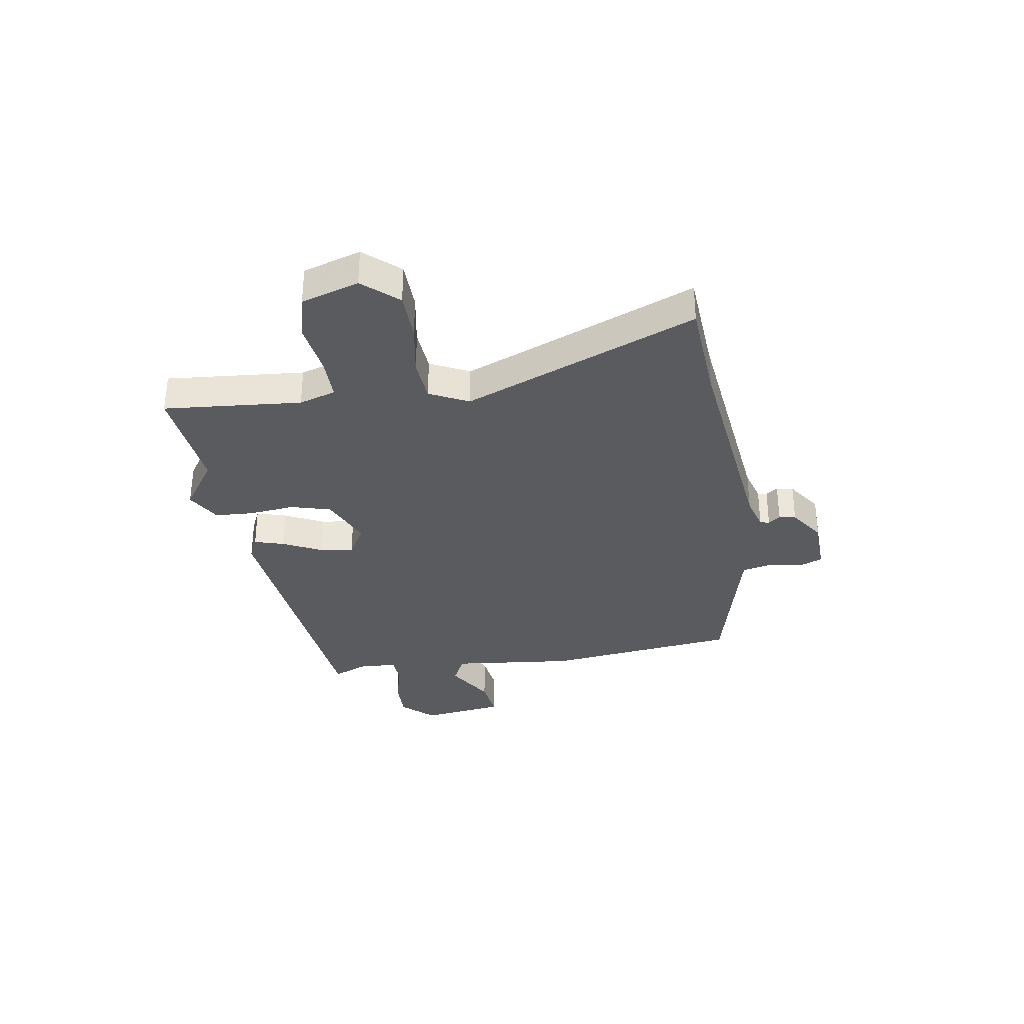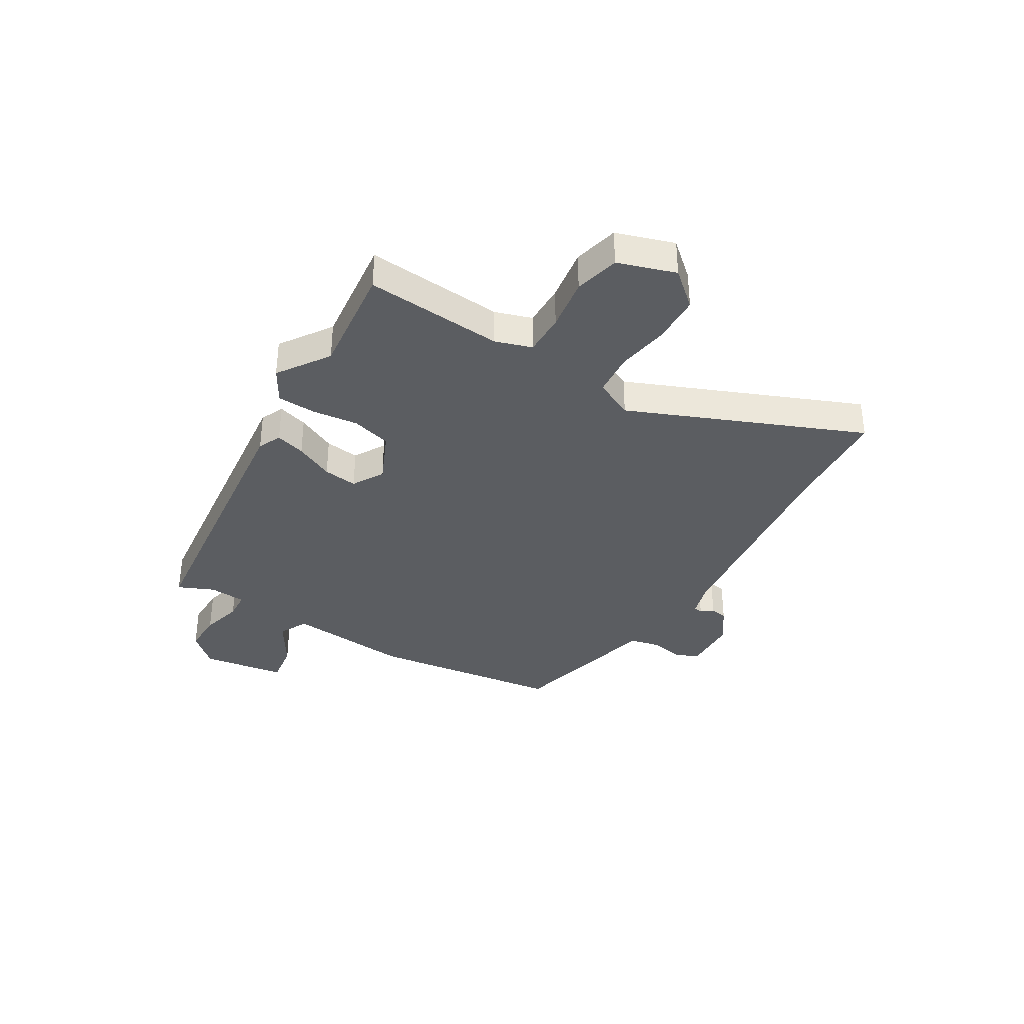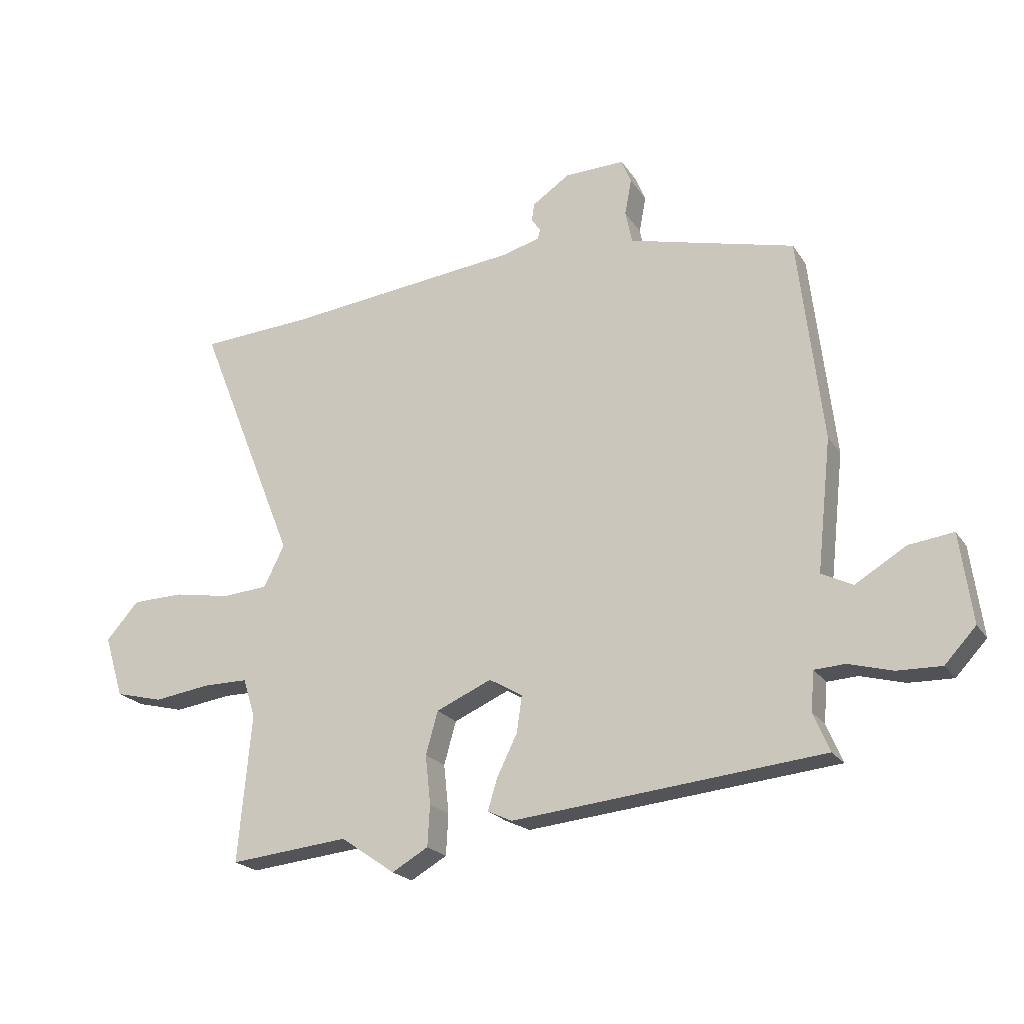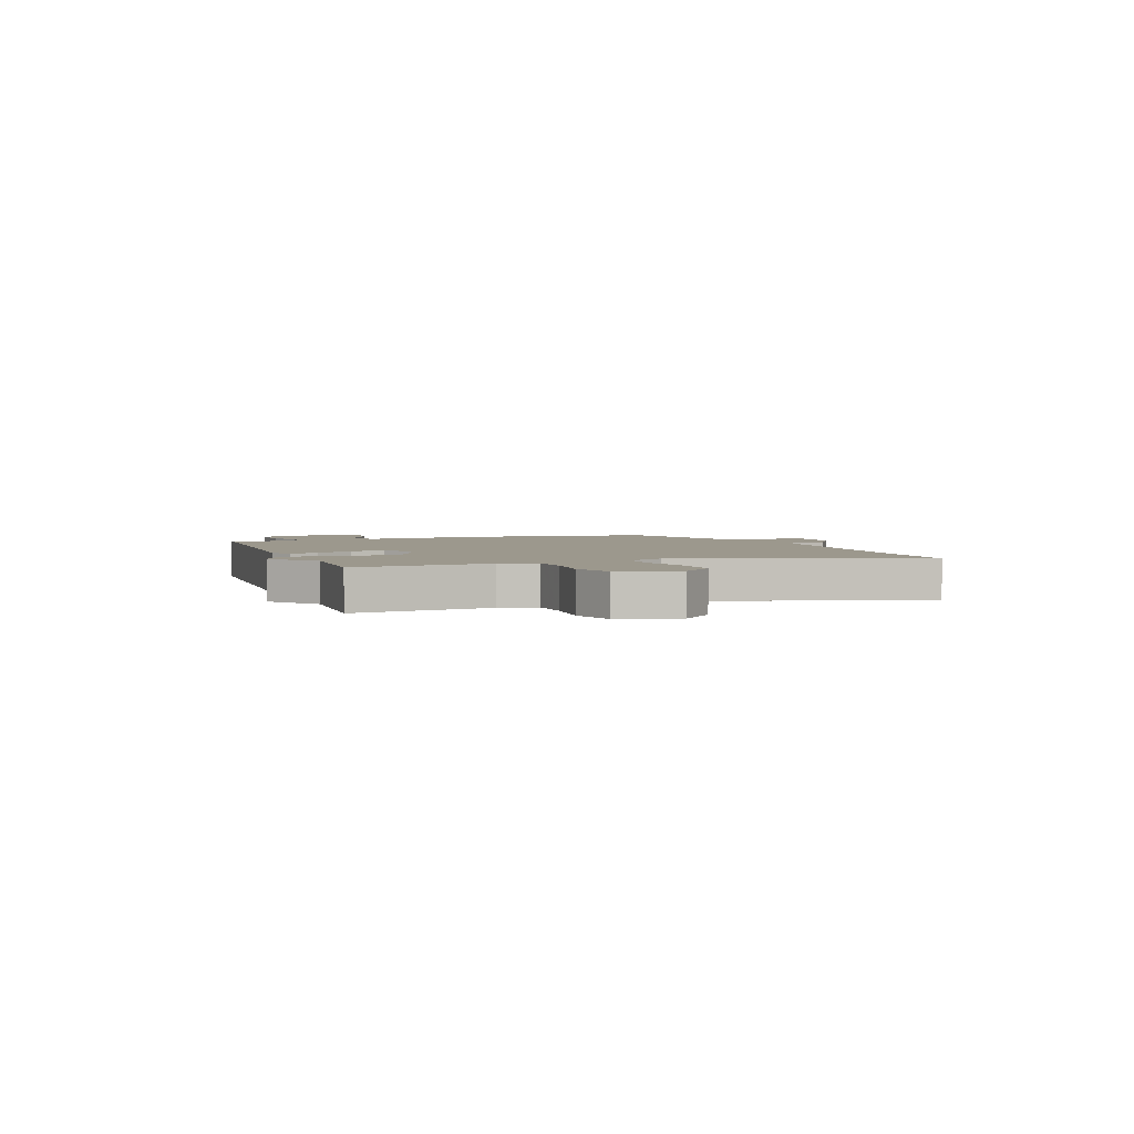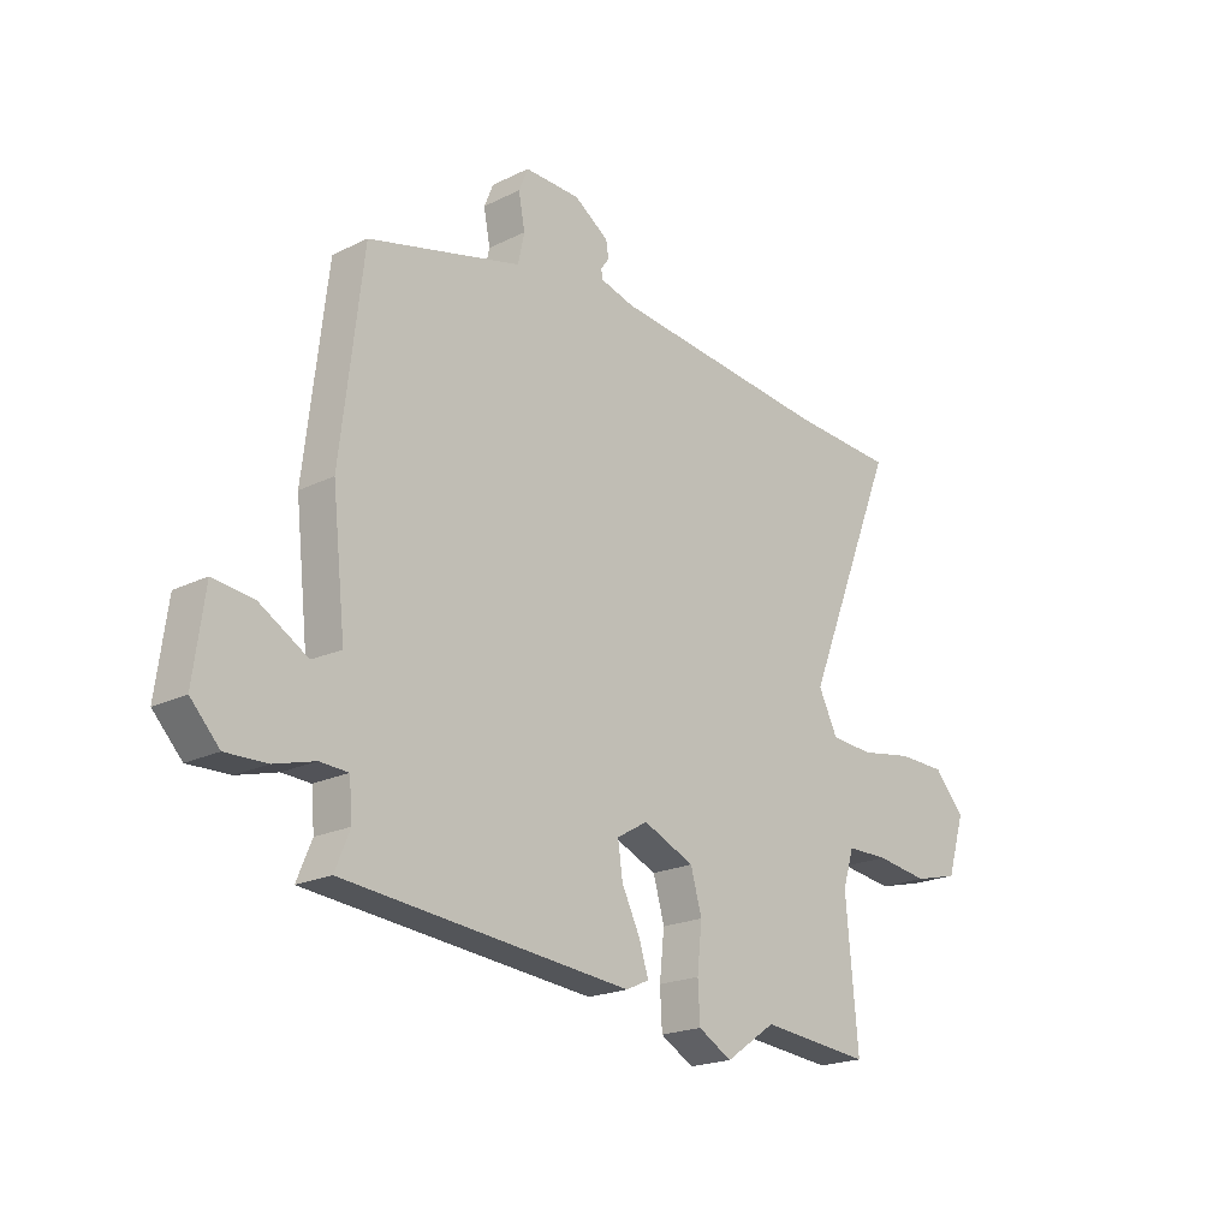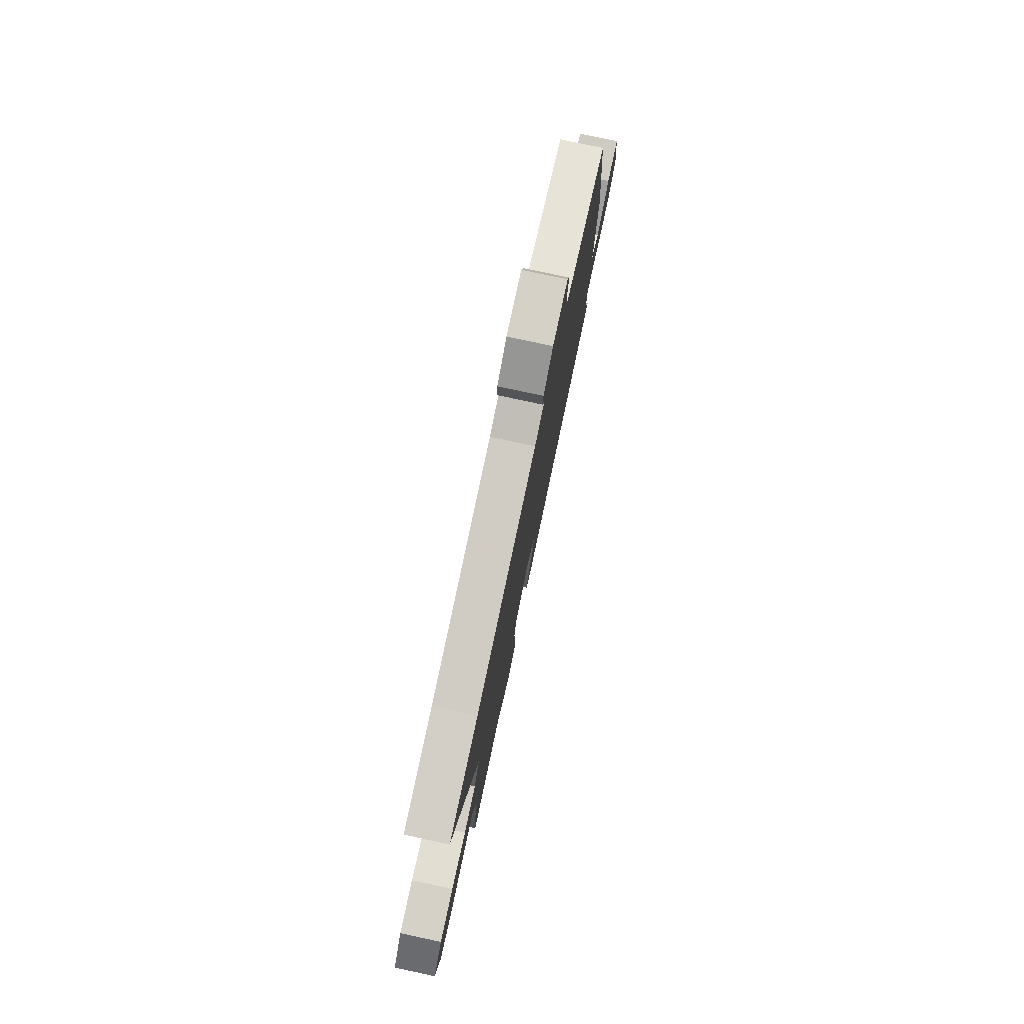
<metadata>
{"format":"obj","ext":"obj","renderer":"f3d","projection":"perspective","resolution":1024,"background":"white","views":[{"elev":-33.4,"azim":-80.7,"up":"+Y"},{"elev":-35.6,"azim":-120.4,"up":"+Y"},{"elev":-21.3,"azim":24.3,"up":"+Z"},{"elev":3.0,"azim":-112.3,"up":"+Y"},{"elev":-20.2,"azim":132.0,"up":"+Z"},{"elev":77.6,"azim":-77.9,"up":"+Z"}]}
</metadata>
<code>
v 0.482 0.07 0.449
v 0.524 0.07 0.091
v 0.499 0.07 -0.138
v 0.553 0.07 -0.165
v 0.642 0.07 -0.112
v 0.719 0.07 -0.102
v 0.74 0.07 -0.257
v 0.686 0.07 -0.315
v 0.609 0.07 -0.313
v 0.533 0.07 -0.292
v 0.48 0.07 -0.295
v 0.474 0.07 -0.363
v 0.502 0.07 -0.43
v -0.036 0.07 -0.484
v -0.079 0.07 -0.464
v -0.062 0.07 -0.409
v -0.027 0.07 -0.338
v -0.018 0.07 -0.275
v -0.076 0.07 -0.241
v -0.172 0.07 -0.283
v -0.193 0.07 -0.357
v -0.184 0.07 -0.442
v -0.188 0.07 -0.513
v -0.251 0.07 -0.549
v -0.345 0.07 -0.484
v -0.552 0.07 -0.505
v -0.529 0.07 -0.25
v -0.55 0.07 -0.182
v -0.628 0.07 -0.182
v -0.727 0.07 -0.196
v -0.81 0.07 -0.175
v -0.843 0.07 -0.068
v -0.786 0.07 -0.004
v -0.696 0.07 -0.002
v -0.598 0.07 -0.019
v -0.518 0.07 -0.013
v -0.482 0.07 0.059
v -0.655 0.07 0.49
v -0.461 0.07 0.502
v -0.048 0.07 0.548
v 0.015 0.07 0.566
v 0.019 0.07 0.583
v 0.003 0.07 0.605
v 0.008 0.07 0.636
v 0.073 0.07 0.68
v 0.177 0.07 0.683
v 0.194 0.07 0.641
v 0.182 0.07 0.578
v 0.194 0.07 0.522
v 0.288 0.07 0.498
v 0.482 0 0.449
v 0.524 0 0.091
v 0.499 0 -0.138
v 0.553 0 -0.165
v 0.642 0 -0.112
v 0.719 0 -0.102
v 0.74 0 -0.257
v 0.686 0 -0.315
v 0.609 0 -0.313
v 0.533 0 -0.292
v 0.48 0 -0.295
v 0.474 0 -0.363
v 0.502 0 -0.43
v -0.036 0 -0.484
v -0.079 0 -0.464
v -0.062 0 -0.409
v -0.027 0 -0.338
v -0.018 0 -0.275
v -0.076 0 -0.241
v -0.172 0 -0.283
v -0.193 0 -0.357
v -0.184 0 -0.442
v -0.188 0 -0.513
v -0.251 0 -0.549
v -0.345 0 -0.484
v -0.552 0 -0.505
v -0.529 0 -0.25
v -0.55 0 -0.182
v -0.628 0 -0.182
v -0.727 0 -0.196
v -0.81 0 -0.175
v -0.843 0 -0.068
v -0.786 0 -0.004
v -0.696 0 -0.002
v -0.598 0 -0.019
v -0.518 0 -0.013
v -0.482 0 0.059
v -0.655 0 0.49
v -0.461 0 0.502
v -0.048 0 0.548
v 0.015 0 0.566
v 0.019 0 0.583
v 0.003 0 0.605
v 0.008 0 0.636
v 0.073 0 0.68
v 0.177 0 0.683
v 0.194 0 0.641
v 0.182 0 0.578
v 0.194 0 0.522
v 0.288 0 0.498
f 45 46 47 48
f 45 48 49
f 42 43 44 45
f 41 42 45 49
f 40 41 49 50
f 37 38 39
f 37 39 40 50
f 32 33 34 35
f 32 35 36
f 29 30 31 32
f 28 29 32 36
f 27 28 36 37
f 25 26 27 37
f 21 22 23 24
f 20 21 24 25
f 14 15 16 17
f 12 13 14 17
f 11 12 17 18
f 10 11 18 19
f 8 9 10
f 7 8 10
f 4 5 6 7
f 4 7 10 19
f 50 1 2 3
f 37 50 3
f 20 25 37
f 19 20 37
f 3 4 19 37
f 98 97 96 95
f 99 98 95
f 95 94 93 92
f 99 95 92 91
f 100 99 91 90
f 89 88 87
f 100 90 89 87
f 85 84 83 82
f 86 85 82
f 82 81 80 79
f 86 82 79 78
f 87 86 78 77
f 87 77 76 75
f 74 73 72 71
f 75 74 71 70
f 67 66 65 64
f 67 64 63 62
f 68 67 62 61
f 69 68 61 60
f 60 59 58
f 60 58 57
f 57 56 55 54
f 69 60 57 54
f 53 52 51 100
f 53 100 87
f 87 75 70
f 87 70 69
f 87 69 54 53
f 1 51 52 2
f 2 52 53 3
f 3 53 54 4
f 4 54 55 5
f 5 55 56 6
f 6 56 57 7
f 7 57 58 8
f 8 58 59 9
f 9 59 60 10
f 10 60 61 11
f 11 61 62 12
f 12 62 63 13
f 13 63 64 14
f 14 64 65 15
f 15 65 66 16
f 16 66 67 17
f 17 67 68 18
f 18 68 69 19
f 19 69 70 20
f 20 70 71 21
f 21 71 72 22
f 22 72 73 23
f 23 73 74 24
f 24 74 75 25
f 25 75 76 26
f 26 76 77 27
f 27 77 78 28
f 28 78 79 29
f 29 79 80 30
f 30 80 81 31
f 31 81 82 32
f 32 82 83 33
f 33 83 84 34
f 34 84 85 35
f 35 85 86 36
f 36 86 87 37
f 37 87 88 38
f 38 88 89 39
f 39 89 90 40
f 40 90 91 41
f 41 91 92 42
f 42 92 93 43
f 43 93 94 44
f 44 94 95 45
f 45 95 96 46
f 46 96 97 47
f 47 97 98 48
f 48 98 99 49
f 49 99 100 50
f 50 100 51 1

</code>
